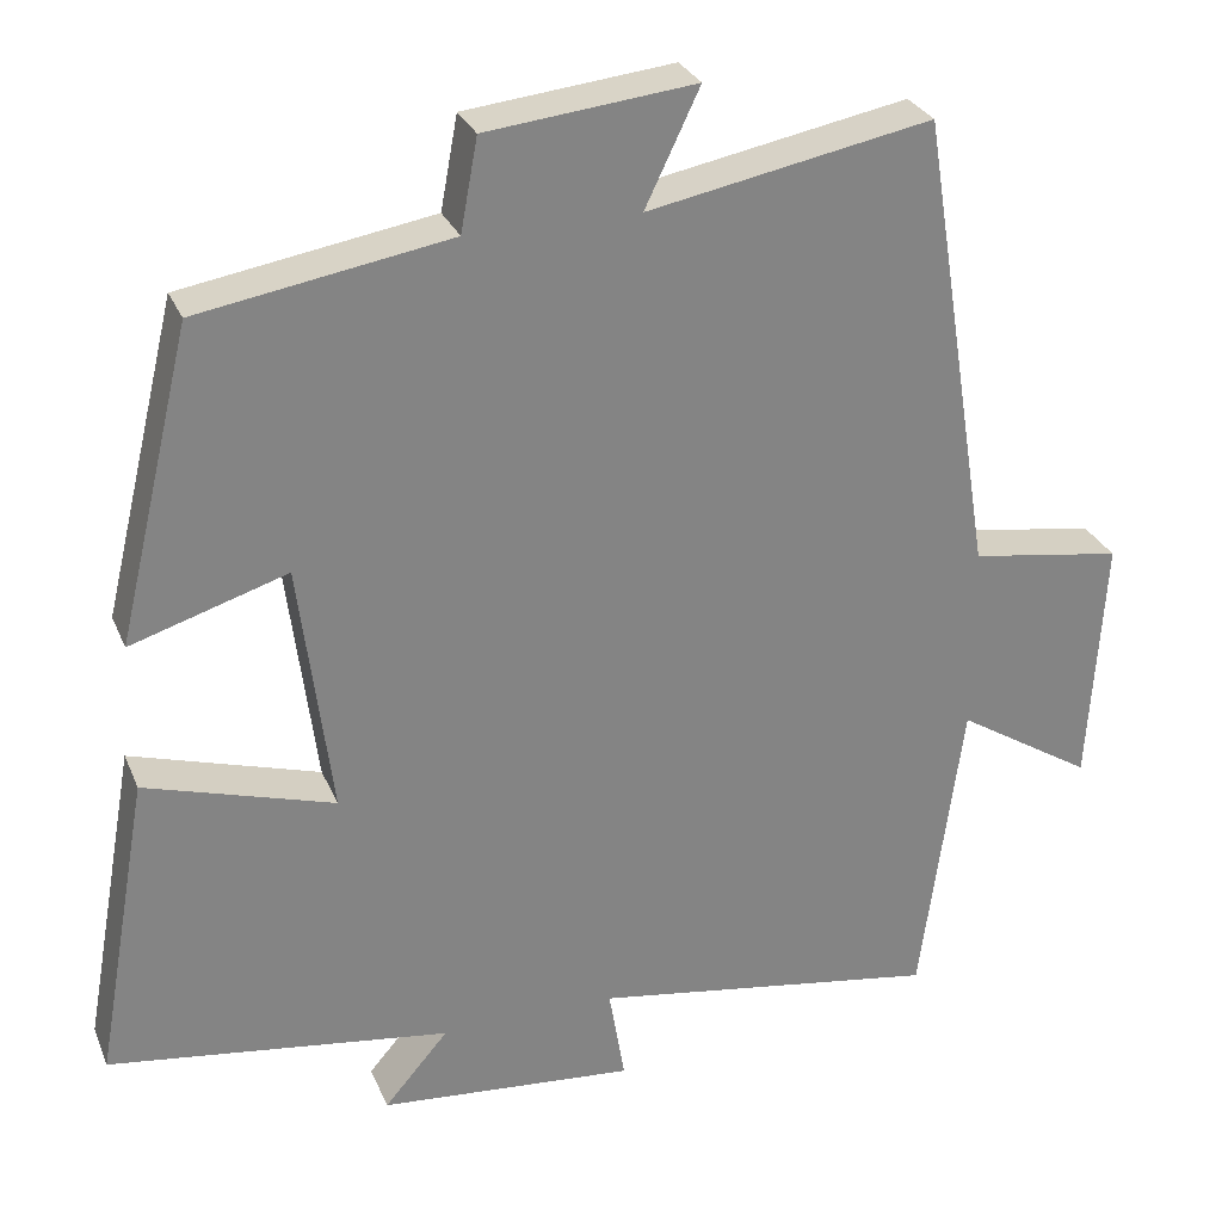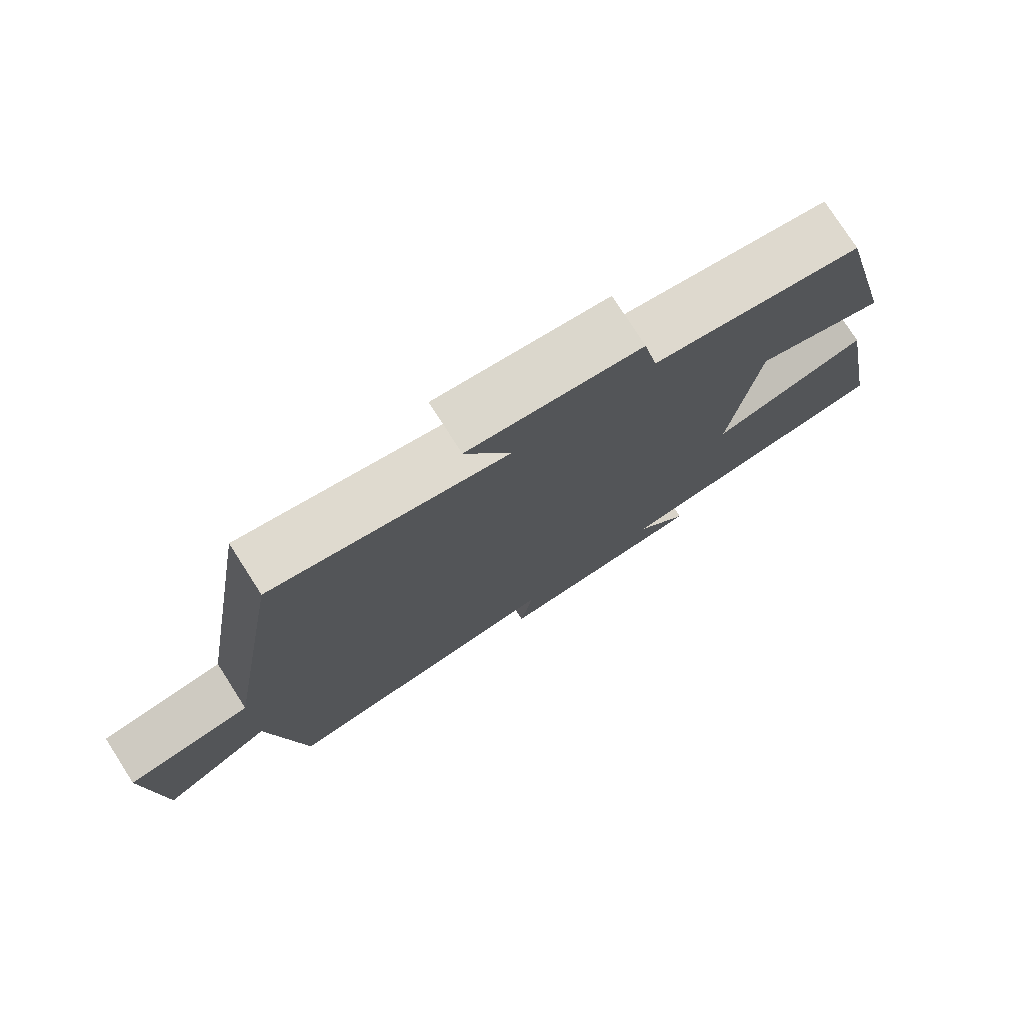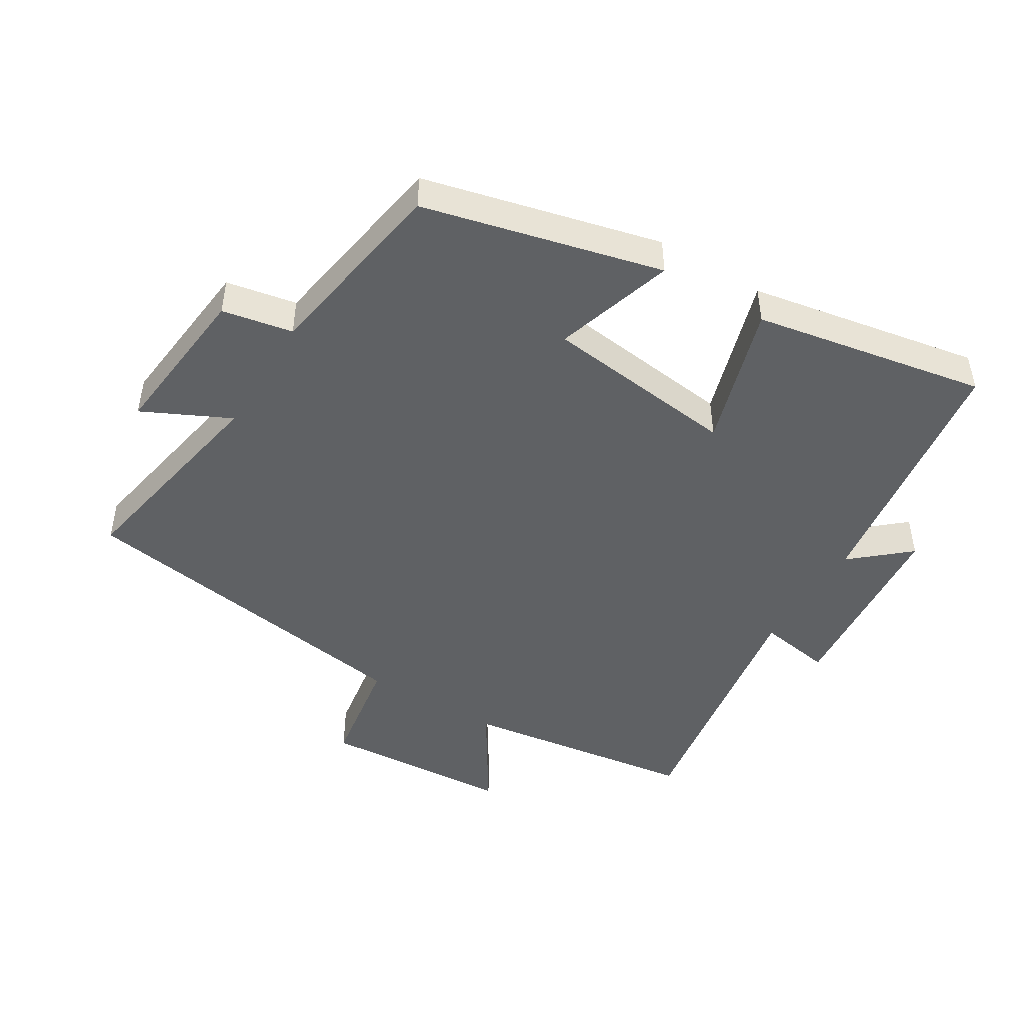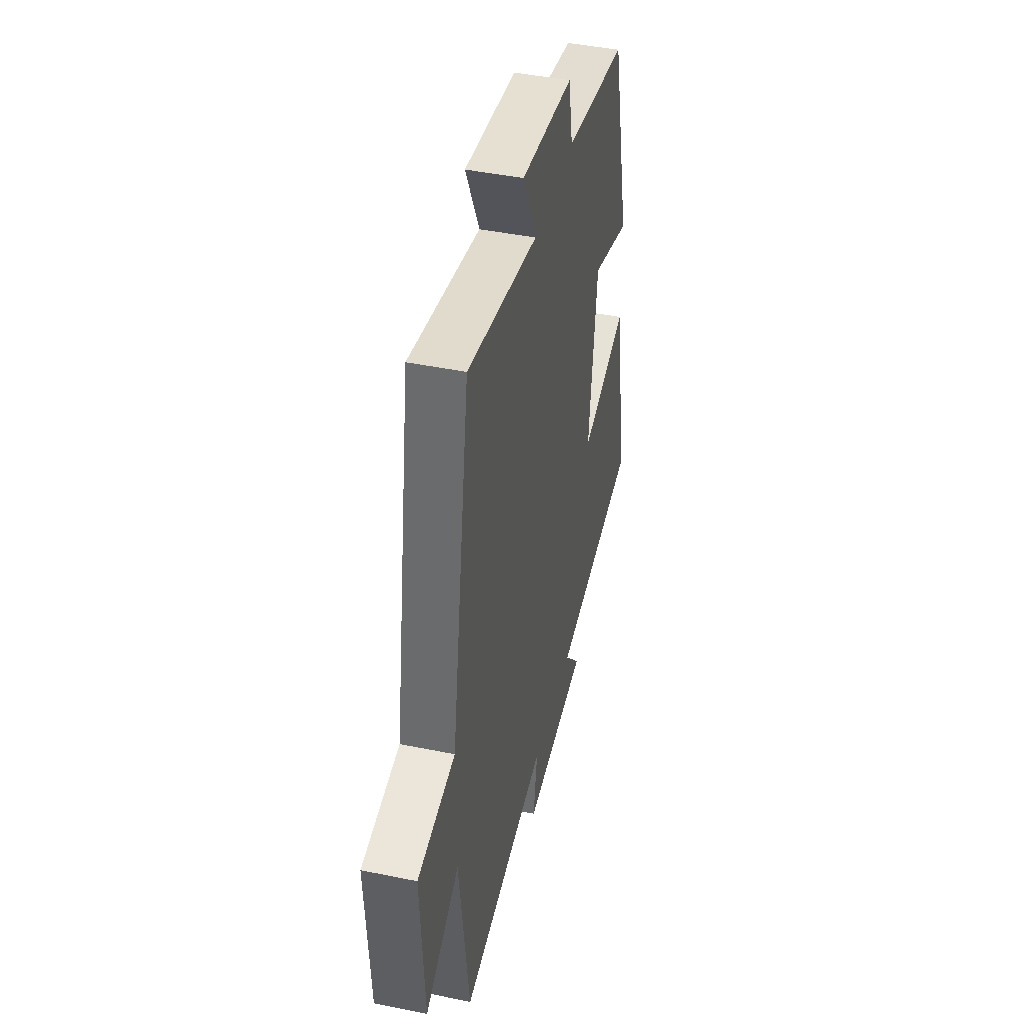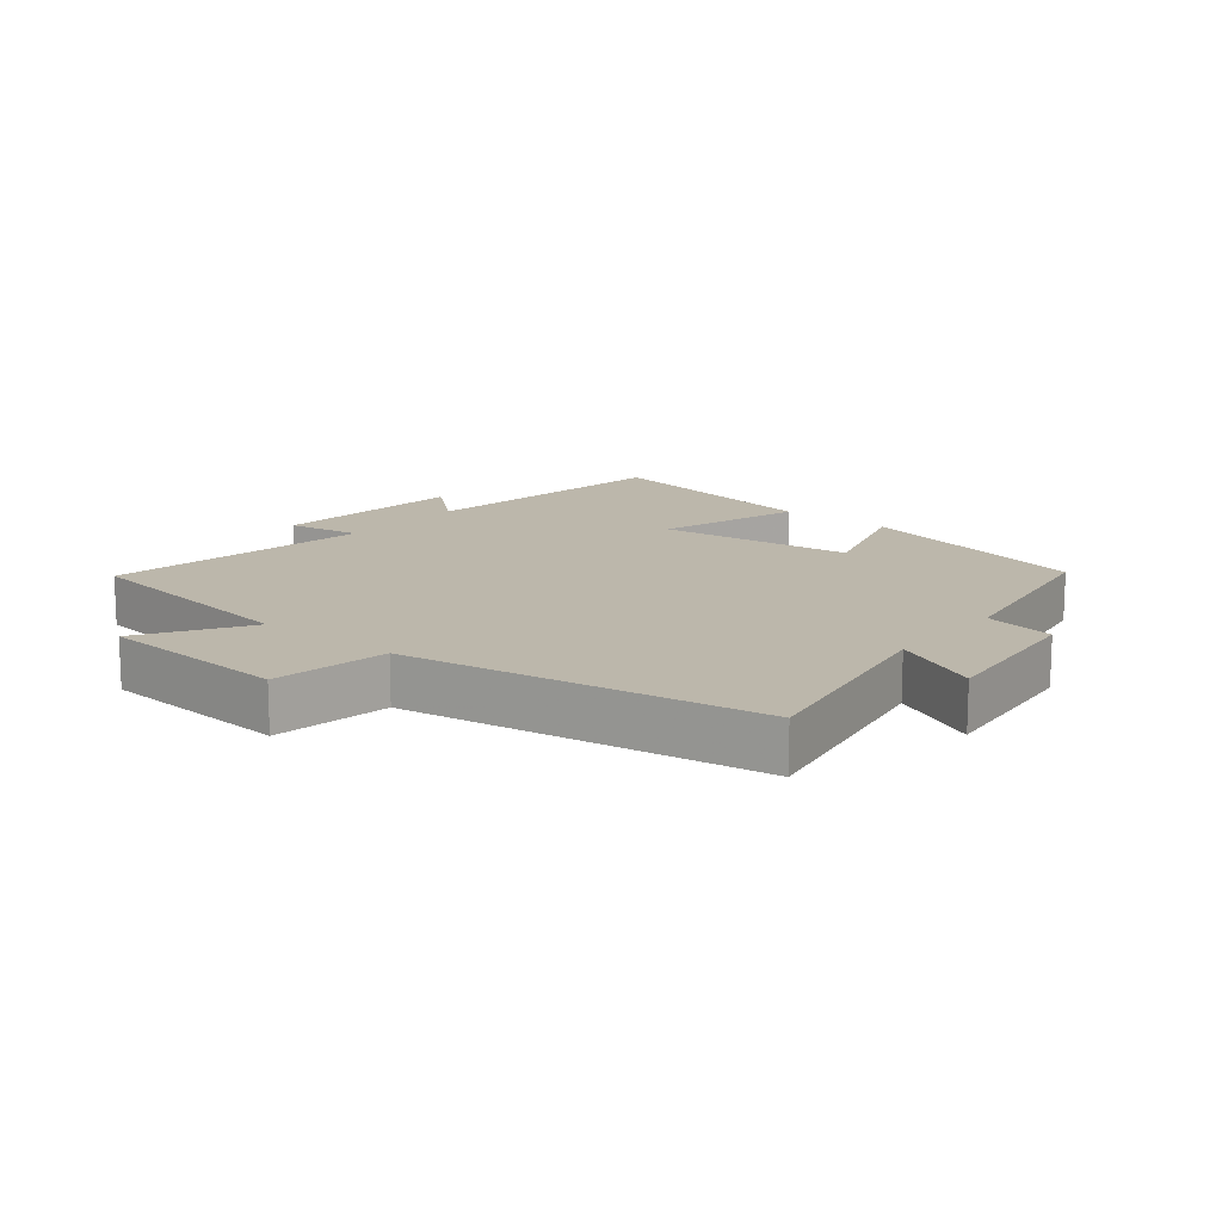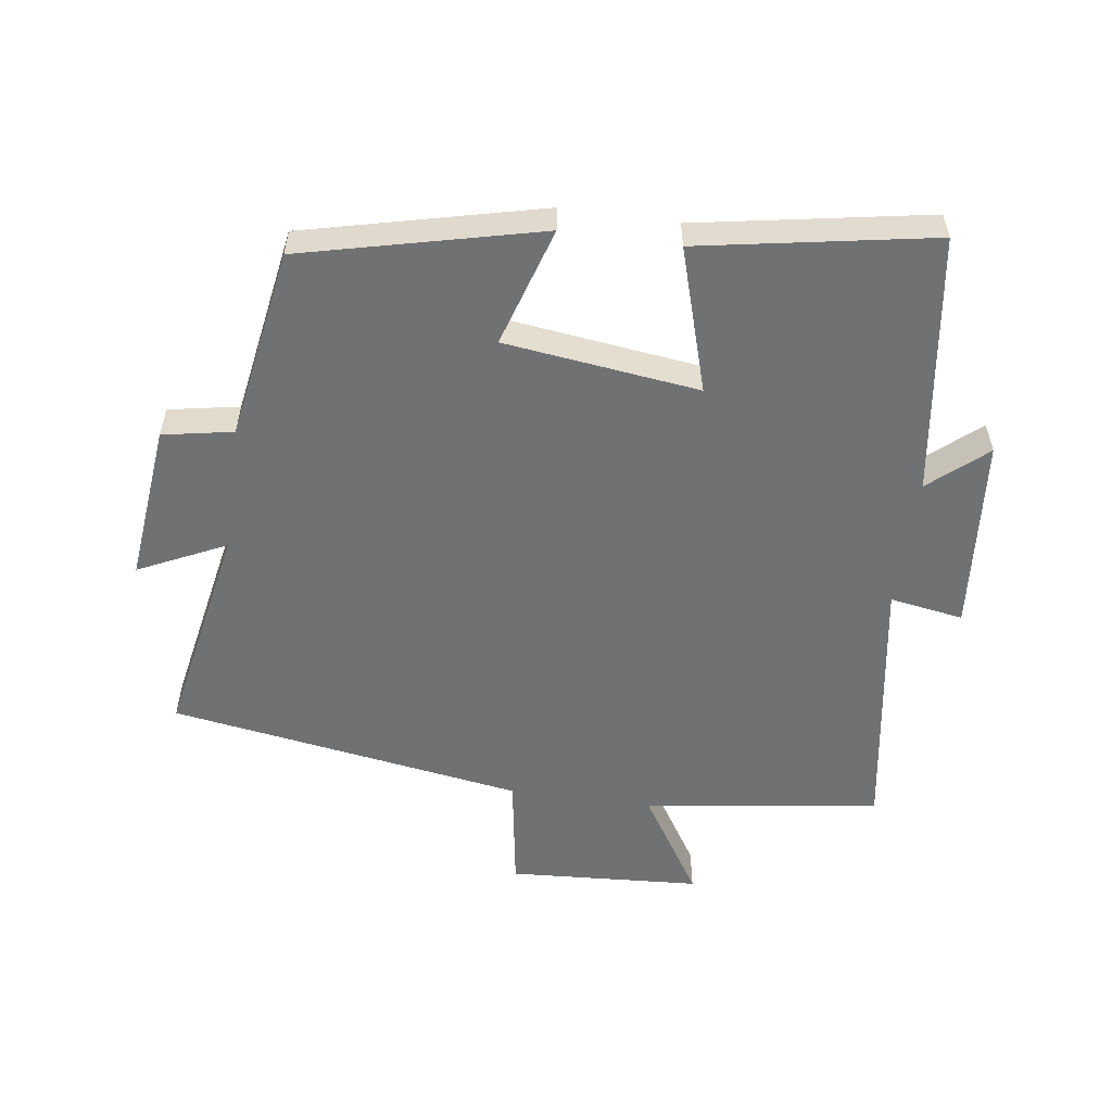
<metadata>
{"format":"obj","ext":"obj","renderer":"f3d","projection":"perspective","resolution":1024,"background":"white","views":[{"elev":28.6,"azim":160.3,"up":"+Z"},{"elev":77.1,"azim":-32.7,"up":"+Z"},{"elev":-46.7,"azim":58.9,"up":"+Y"},{"elev":43.8,"azim":-76.4,"up":"+Z"},{"elev":14.3,"azim":-50.6,"up":"+Y"},{"elev":-55.1,"azim":82.1,"up":"+Y"}]}
</metadata>
<code>
v 0.563 0.07 -0.444
v 0.163 0.07 -0.5
v 0.238 0.07 -0.587
v -0.062 0.07 -0.613
v -0.043 0.07 -0.5
v -0.451 0.07 -0.564
v -0.5 0.07 -0.202
v -0.66 0.07 -0.302
v -0.678 0.07 -0.008
v -0.5 0.07 0.02
v -0.413 0.07 0.563
v -0.081 0.07 0.5
v -0.145 0.07 0.634
v 0.099 0.07 0.608
v 0.119 0.07 0.5
v 0.413 0.07 0.451
v 0.5 0.07 0.087
v 0.317 0.07 0.144
v 0.279 0.07 -0.154
v 0.5 0.07 -0.087
v 0.563 0 -0.444
v 0.163 0 -0.5
v 0.238 0 -0.587
v -0.062 0 -0.613
v -0.043 0 -0.5
v -0.451 0 -0.564
v -0.5 0 -0.202
v -0.66 0 -0.302
v -0.678 0 -0.008
v -0.5 0 0.02
v -0.413 0 0.563
v -0.081 0 0.5
v -0.145 0 0.634
v 0.099 0 0.608
v 0.119 0 0.5
v 0.413 0 0.451
v 0.5 0 0.087
v 0.317 0 0.144
v 0.279 0 -0.154
v 0.5 0 -0.087
f 19 20 1 2
f 18 19 2
f 15 16 17 18
f 15 18 2
f 12 13 14 15
f 12 15 2
f 10 11 12 2
f 7 8 9 10
f 5 6 7 10
f 5 10 2 3
f 3 4 5
f 22 21 40 39
f 22 39 38
f 38 37 36 35
f 22 38 35
f 35 34 33 32
f 22 35 32
f 22 32 31 30
f 30 29 28 27
f 30 27 26 25
f 23 22 30 25
f 25 24 23
f 1 21 22 2
f 2 22 23 3
f 3 23 24 4
f 4 24 25 5
f 5 25 26 6
f 6 26 27 7
f 7 27 28 8
f 8 28 29 9
f 9 29 30 10
f 10 30 31 11
f 11 31 32 12
f 12 32 33 13
f 13 33 34 14
f 14 34 35 15
f 15 35 36 16
f 16 36 37 17
f 17 37 38 18
f 18 38 39 19
f 19 39 40 20
f 20 40 21 1

</code>
